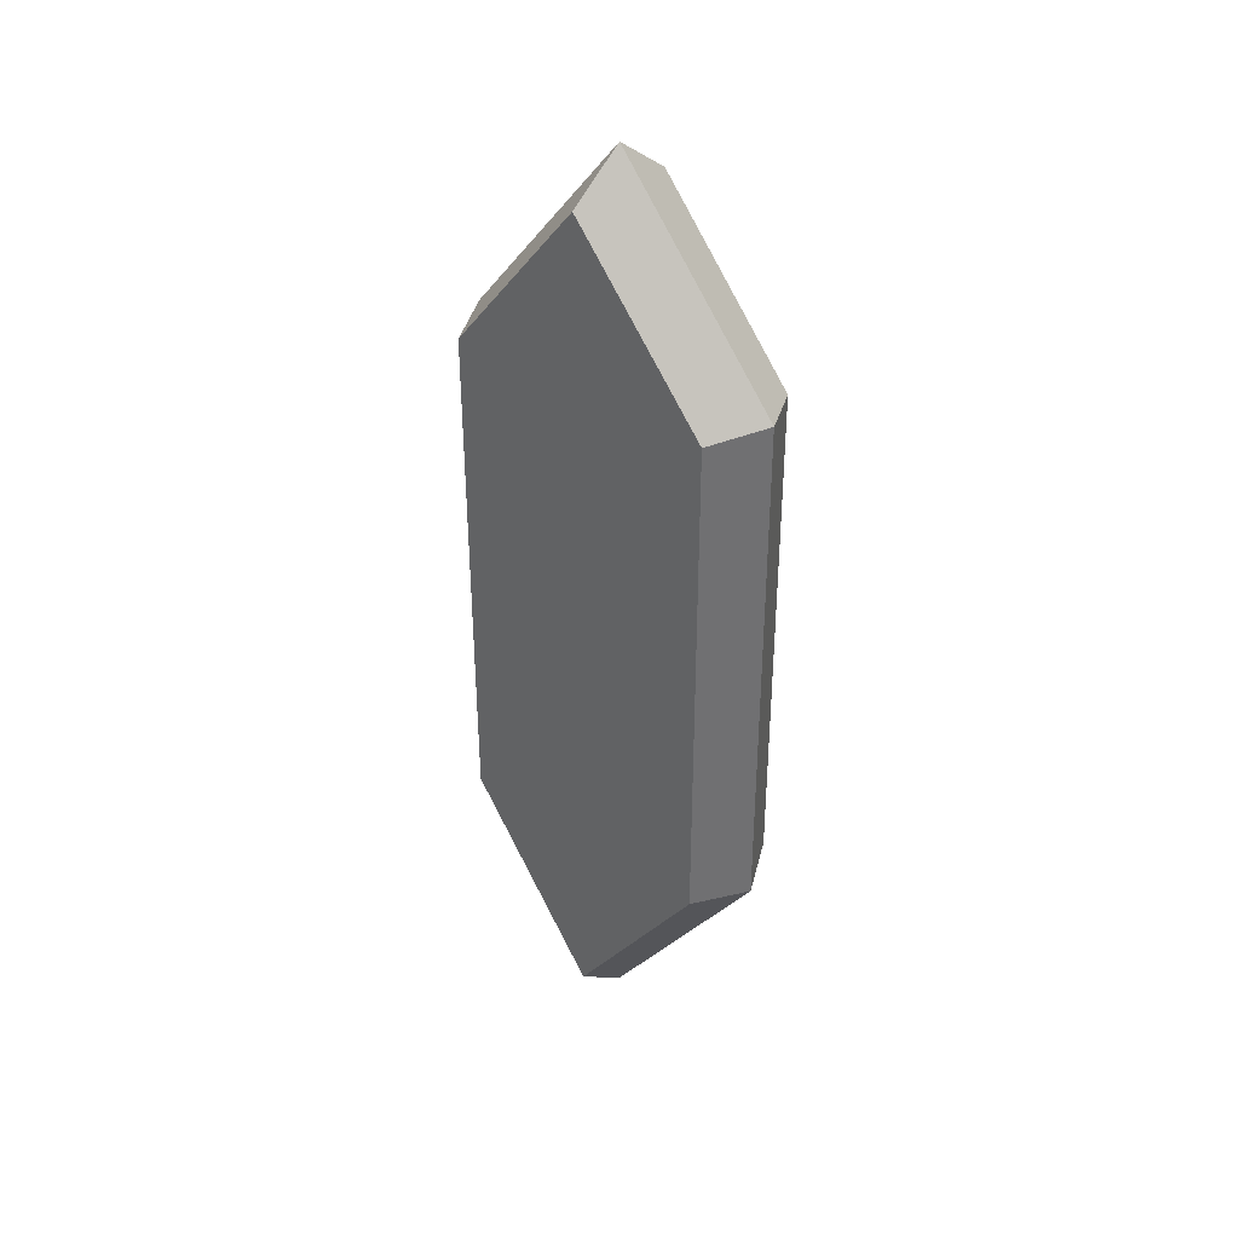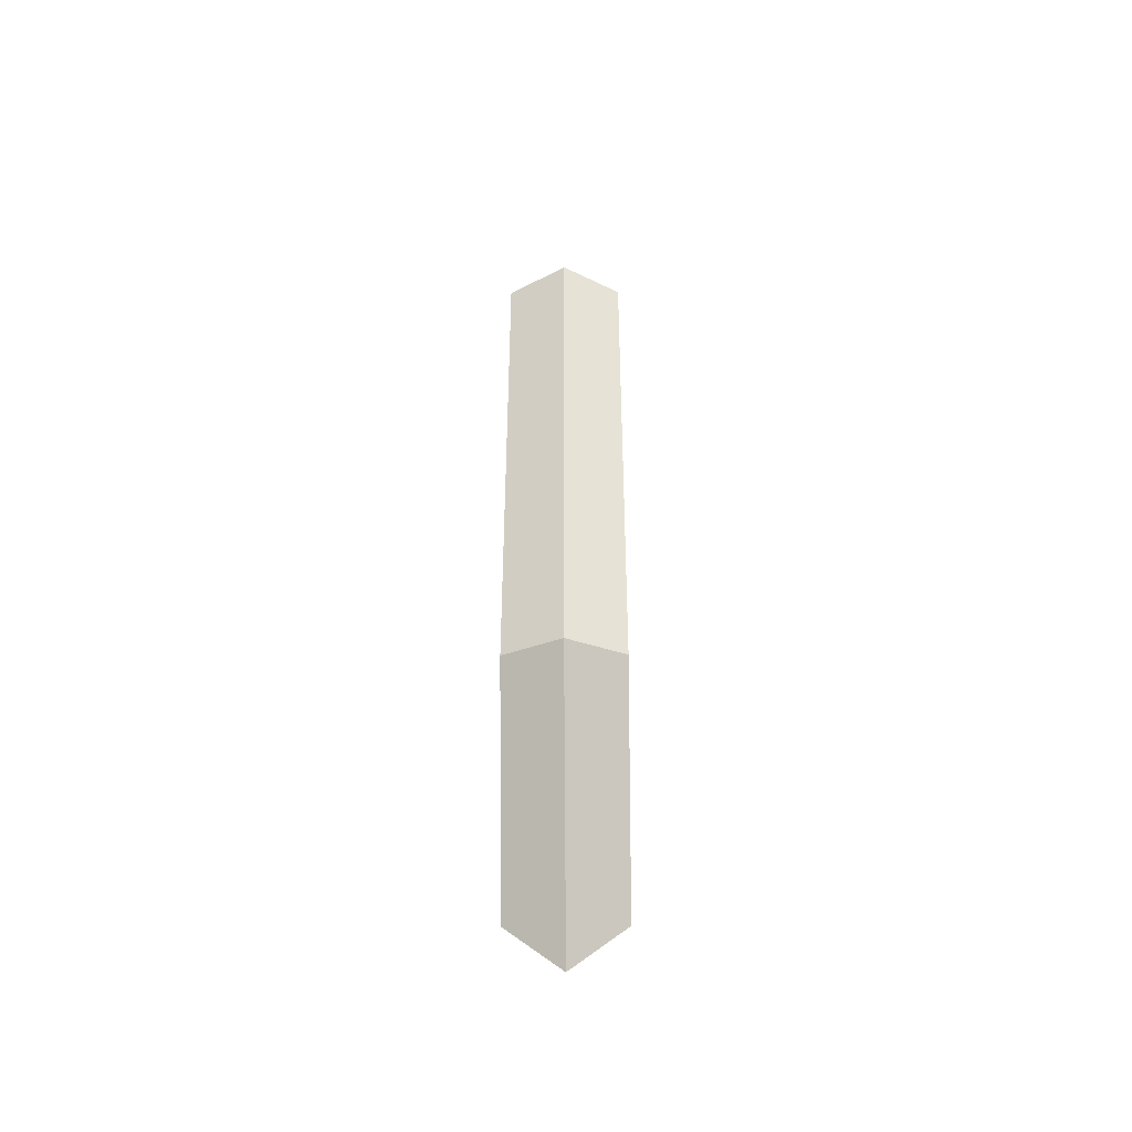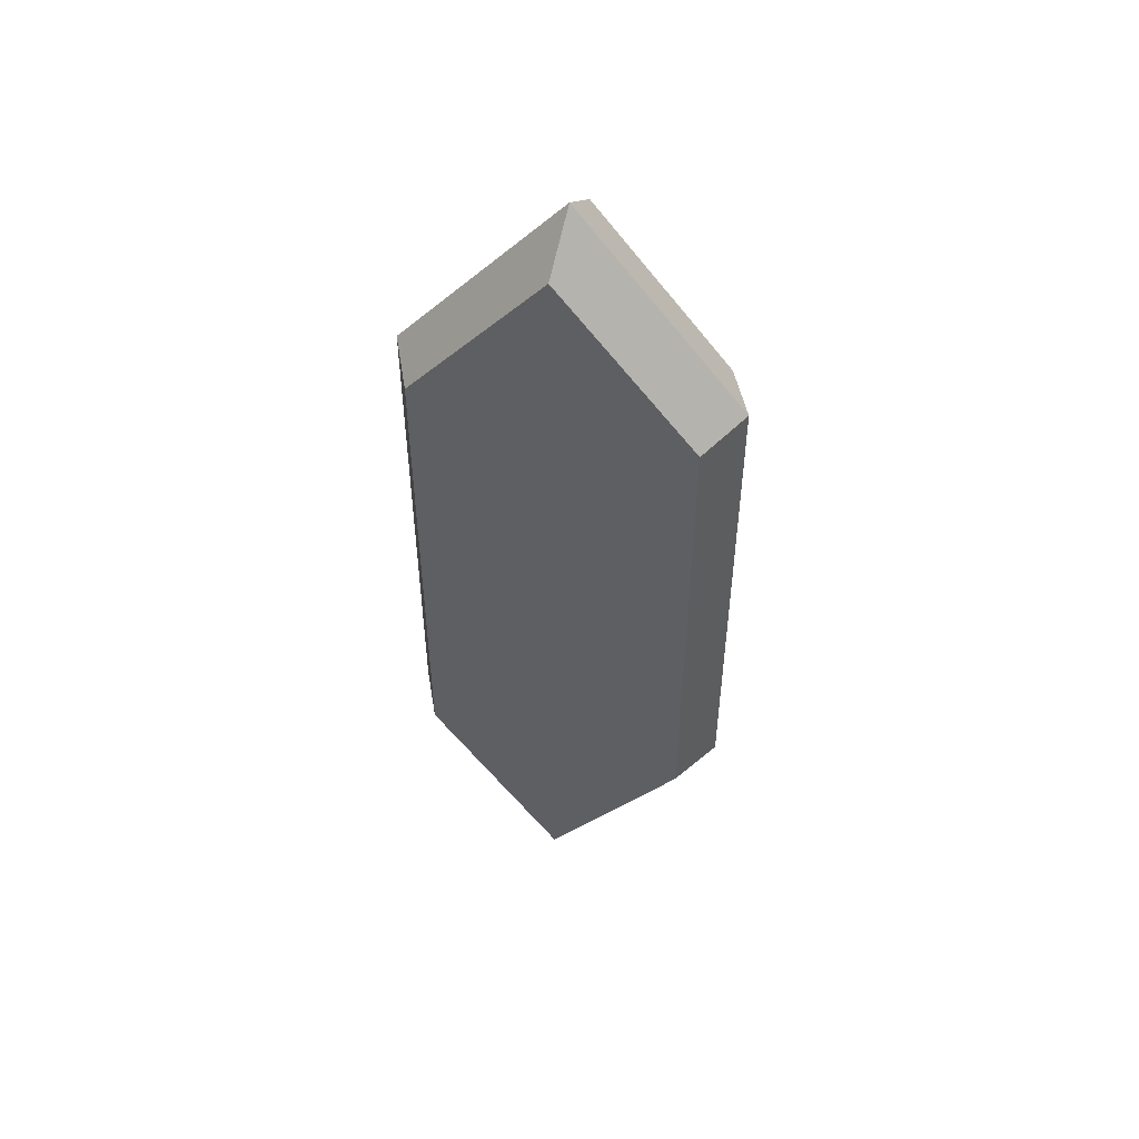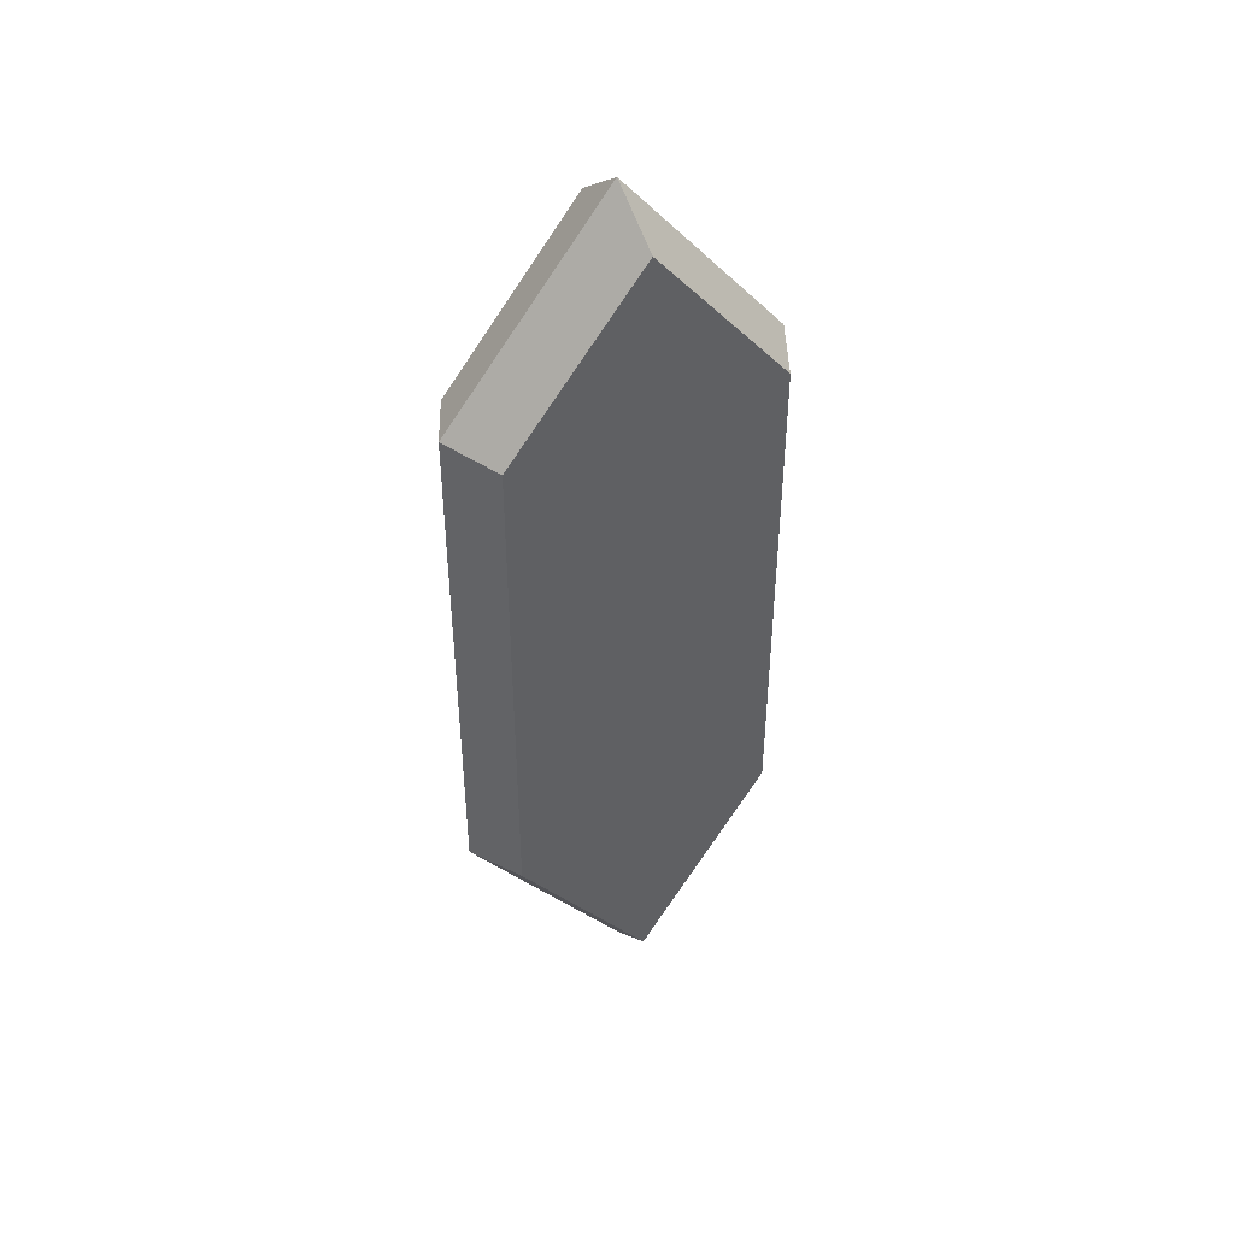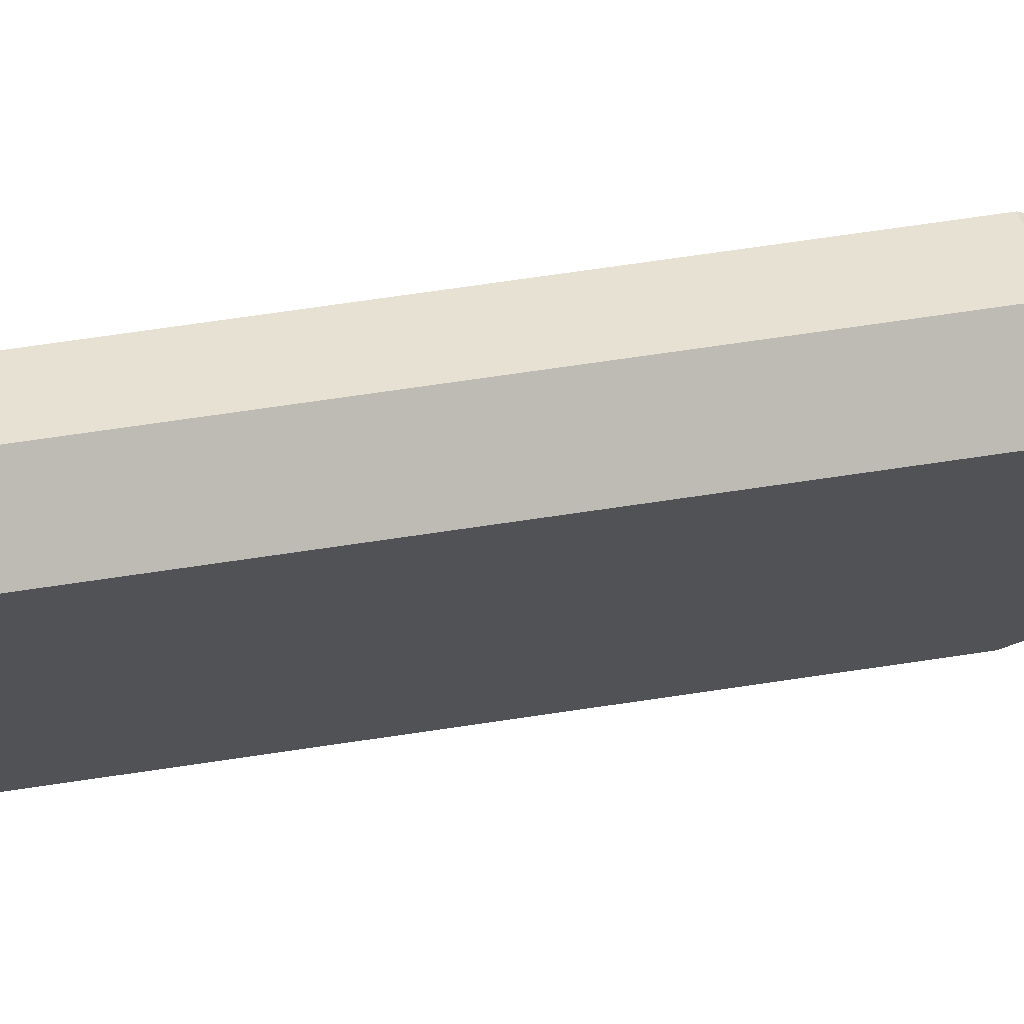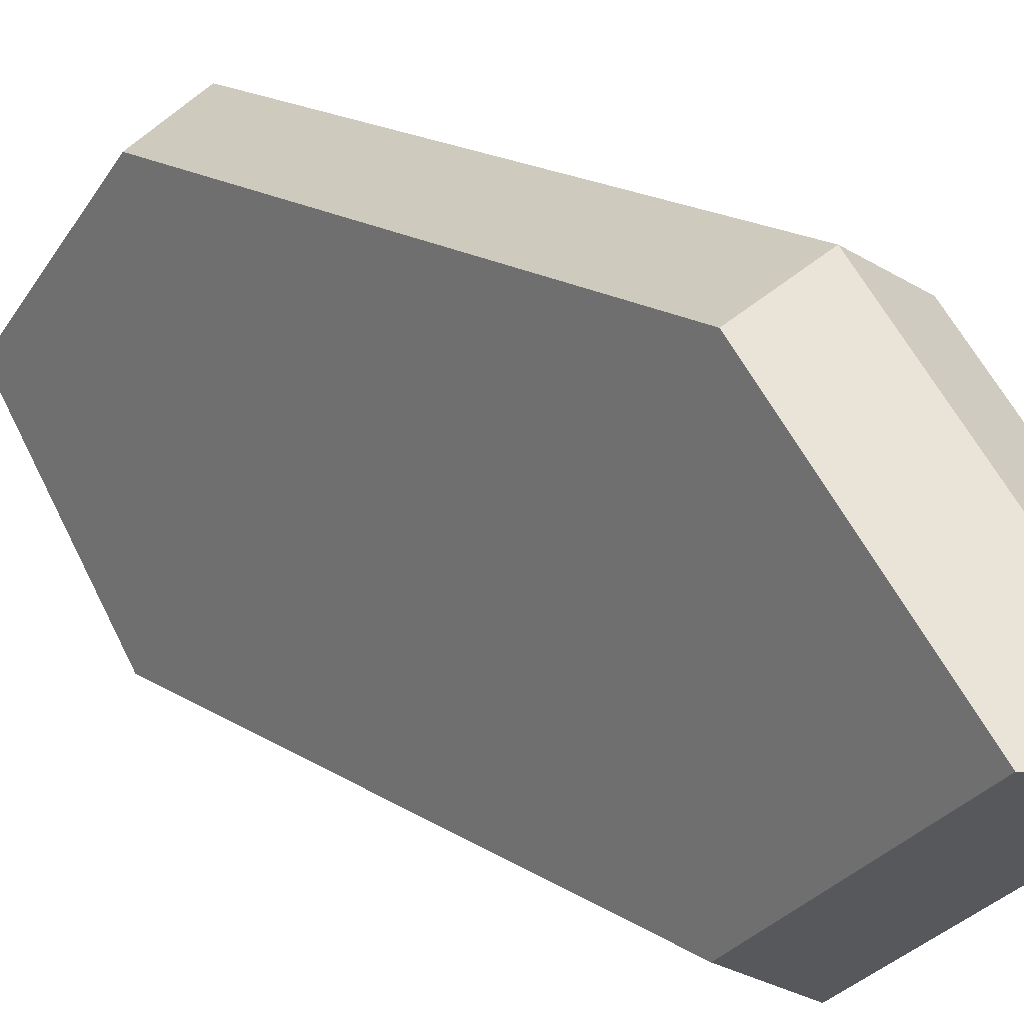
<metadata>
{"format":"obj","ext":"obj","renderer":"f3d","projection":"perspective","resolution":1024,"background":"white","views":[{"elev":36.2,"azim":131.3,"up":"+Y"},{"elev":-43.0,"azim":-179.4,"up":"+Y"},{"elev":50.2,"azim":107.8,"up":"+Y"},{"elev":43.5,"azim":60.6,"up":"+Y"},{"elev":69.1,"azim":-98.5,"up":"+Z"},{"elev":14.8,"azim":-33.9,"up":"+Z"}]}
</metadata>
<code>
o gem.001
v 0 0.6734 0.4583
v -0.1555 0.6877 0.3782
v -0.1555 0.1639 0
v 0 0.03879 0
v 0 1.362 0.4583
v -0.1555 1.362 0.3782
v -0.1555 2.072 0.3782
v 0 2.088 0.4583
v 0 2.632 0
v -0.1555 2.521 0
v 0.1555 0.6877 0.3782
v 0.1555 0.1639 0
v 0.1555 1.362 0.3782
v 0.1555 2.072 0.3782
v 0.1555 2.521 0
v 0 2.088 -0.4583
v -0.1555 2.072 -0.3782
v 0.1555 2.072 -0.3782
v -0.1555 1.362 -0.3782
v 0 1.362 -0.4583
v 0 0.6734 -0.4583
v -0.1555 0.6877 -0.3782
v 0.1555 1.362 -0.3782
v 0.1555 0.6877 -0.3782
v 0.1555 1.362 0
v -0.1555 1.362 0
f 1 2 3 4
f 2 1 5 6
f 7 8 9 10
f 11 1 4 12
f 1 11 13 5
f 8 14 15 9
f 10 9 16 17
f 9 15 18 16
f 19 20 21 22
f 22 21 4 3
f 20 23 24 21
f 21 24 12 4
f 11 12 25 13
f 6 26 3 2
f 22 3 26 19
f 23 25 12 24
f 6 5 8 7
f 10 26 6 7
f 19 26 10 17
f 17 16 20 19
f 16 18 23 20
f 15 25 23 18
f 13 25 15 14
f 5 13 14 8

</code>
